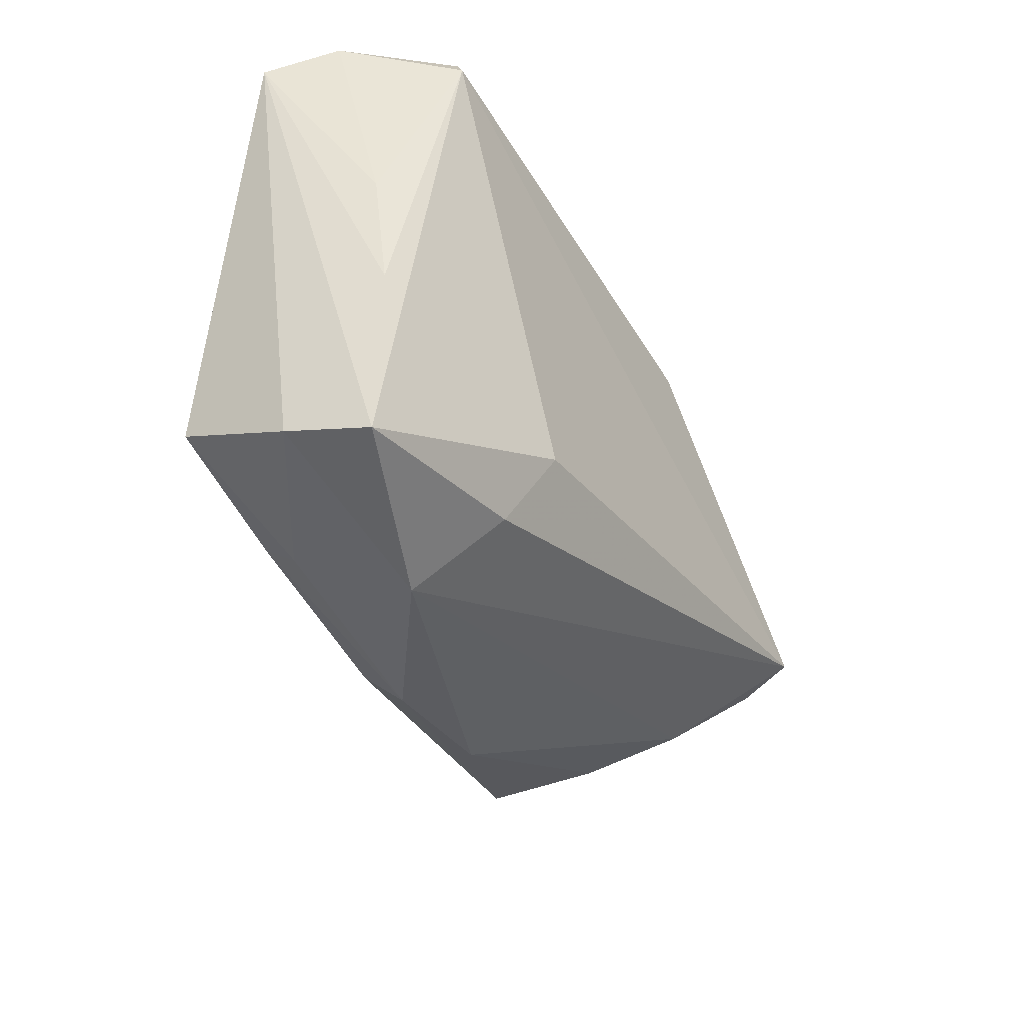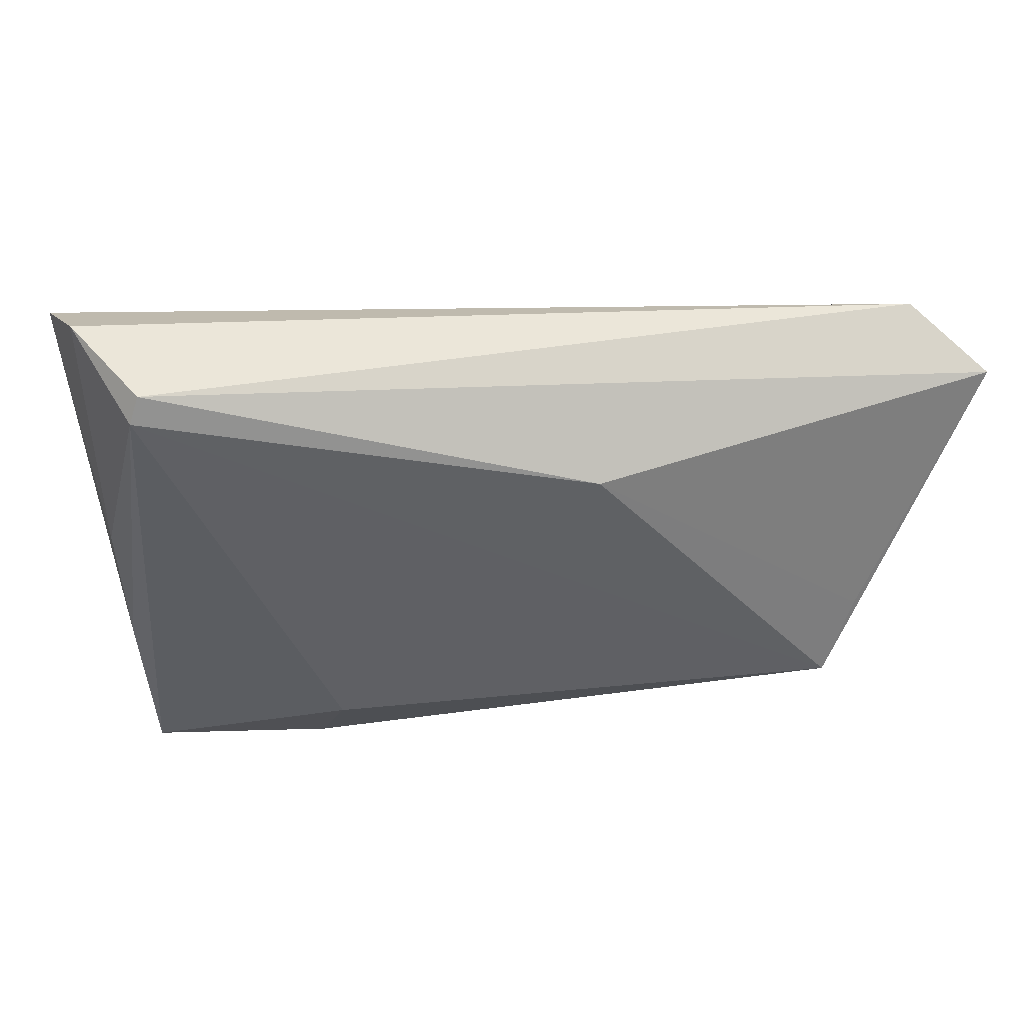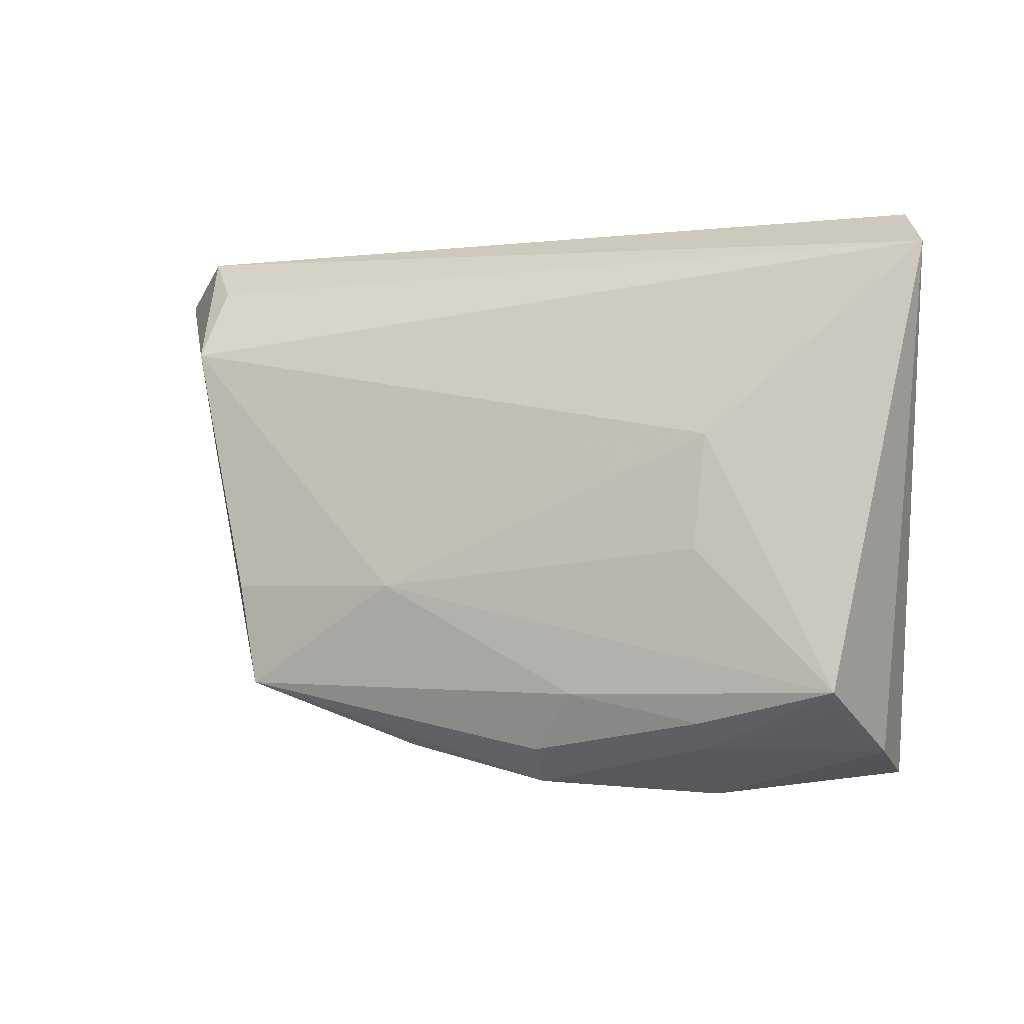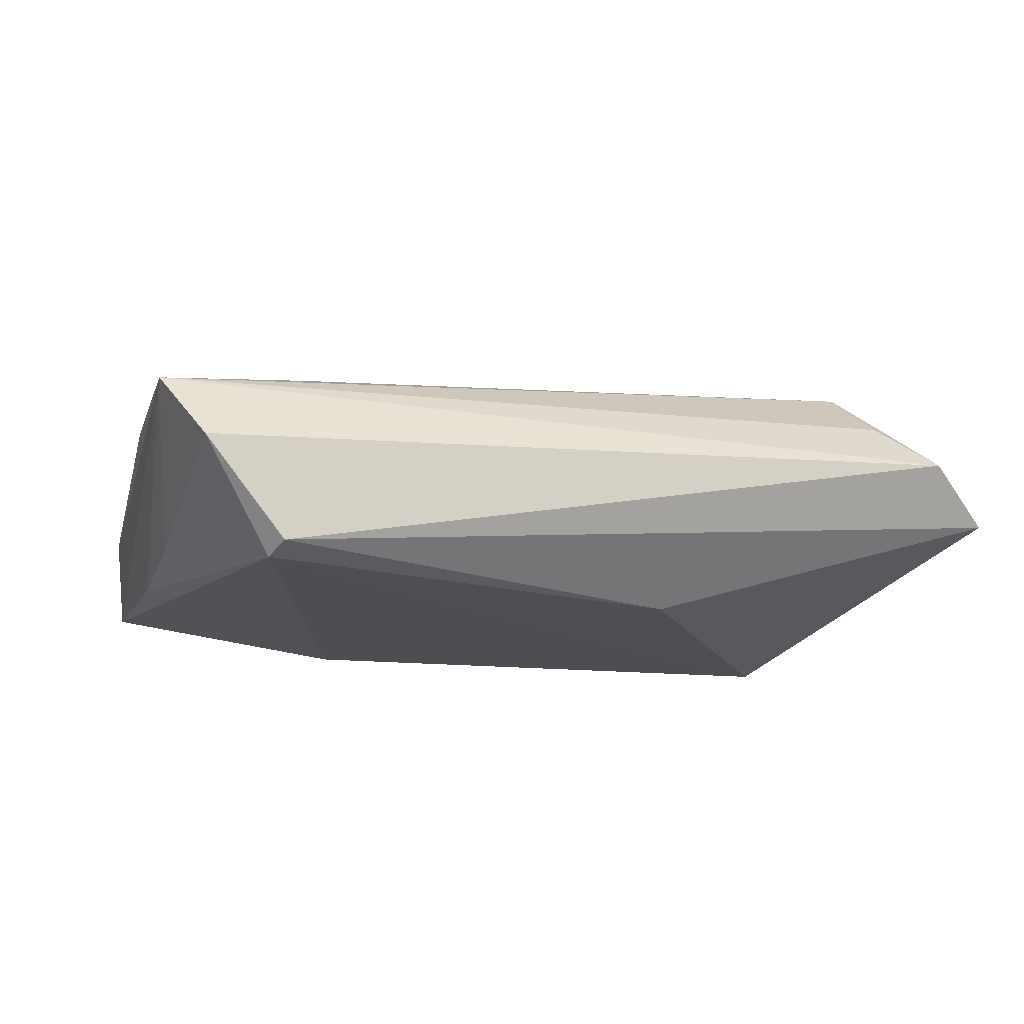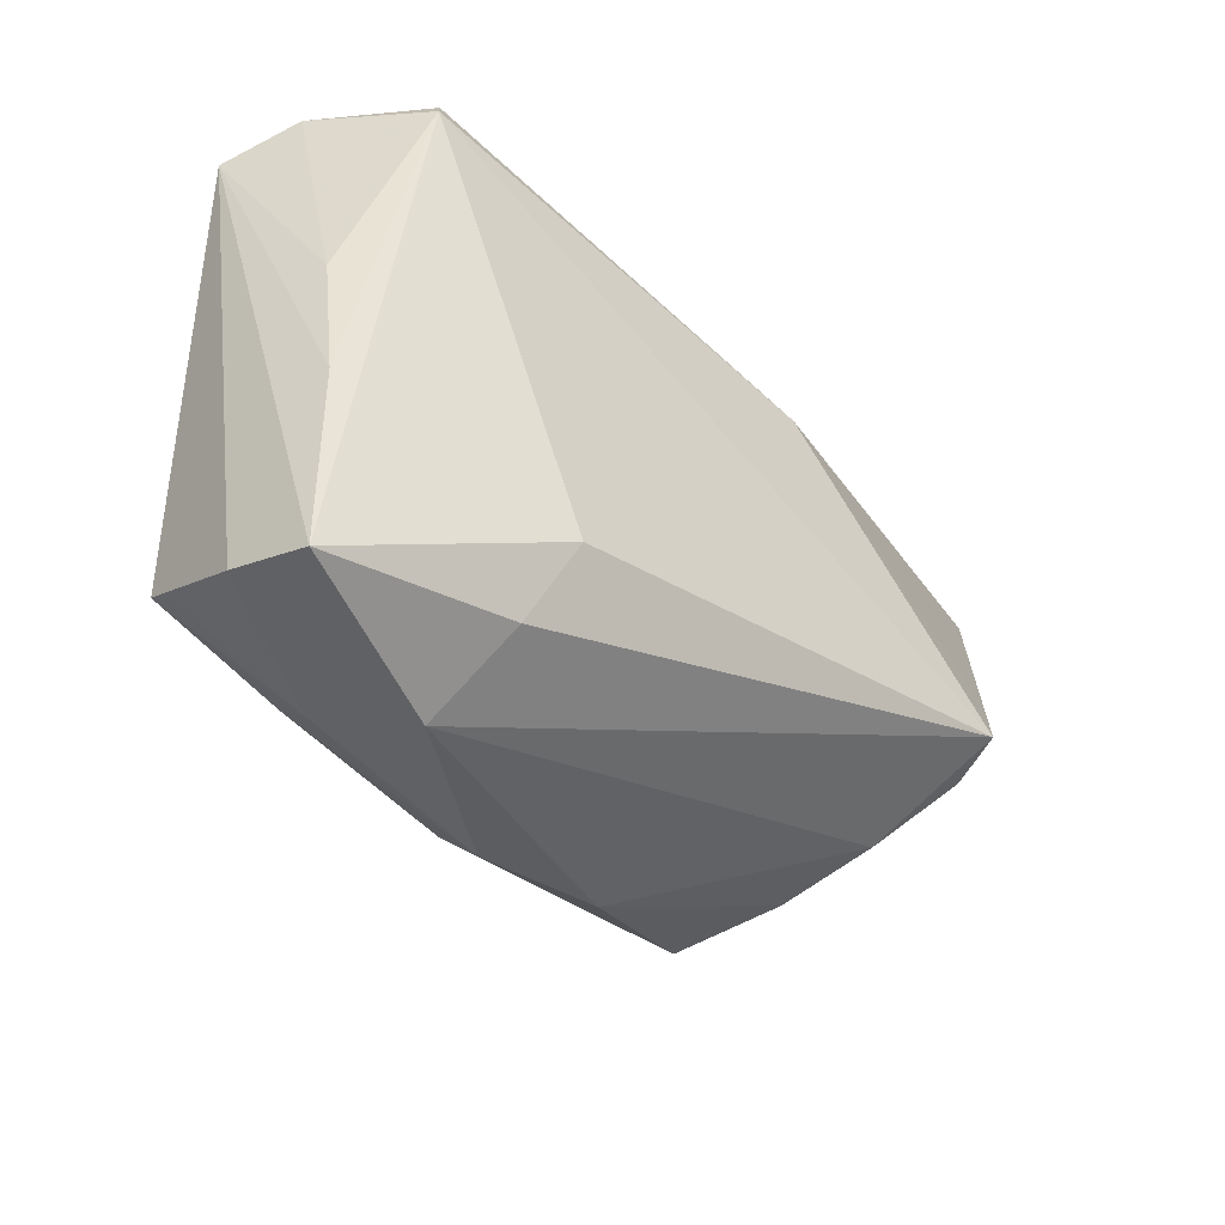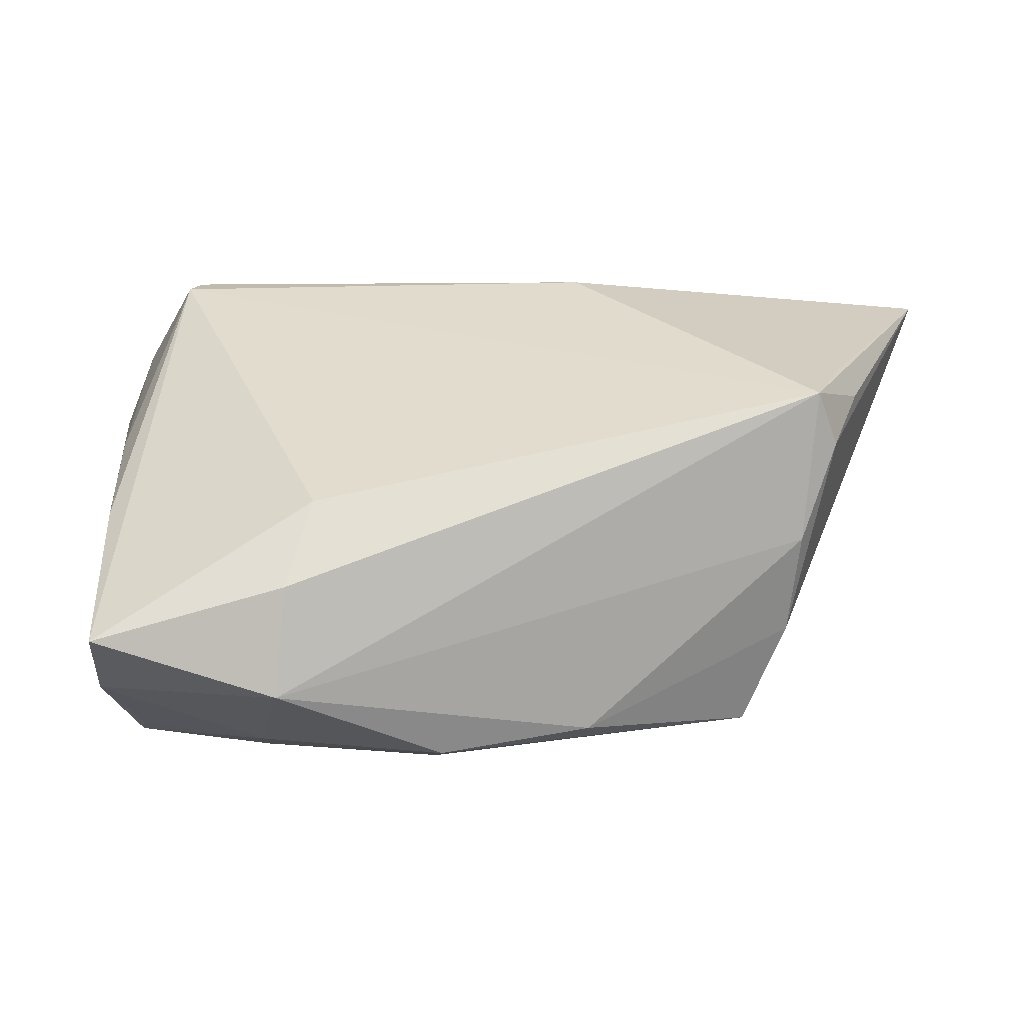
<metadata>
{"format":"obj","ext":"obj","renderer":"f3d","projection":"perspective","resolution":1024,"background":"white","views":[{"elev":-43.2,"azim":121.8,"up":"+Y"},{"elev":45.9,"azim":-177.8,"up":"+Y"},{"elev":-1.7,"azim":29.6,"up":"+Y"},{"elev":-16.8,"azim":158.6,"up":"+Z"},{"elev":-44.2,"azim":137.3,"up":"+Y"},{"elev":-51.3,"azim":-173.0,"up":"+Y"}]}
</metadata>
<code>
v 0.02774 -0.007674 0.01602
v -0.01595 0.02209 -0.01697
v 0.02843 0.005988 0.01422
v -0.04373 0.008144 0.01559
v -0.0388 -0.02076 0.01032
v 0.04455 -0.02432 0.01436
v 0.004849 -0.03663 0.01128
v 0.03816 0.03003 -0.01739
v 0.02755 -0.03154 0.01109
v 0.02268 -0.03851 -0.002081
v 0.04362 -0.02626 0.01154
v -0.03466 -0.01232 0.02137
v -0.04517 -0.009451 -0.01749
v 0.04698 0.03342 -0.004402
v 0.0203 -0.03114 -0.01278
v -0.05035 -0.001686 -0.01076
v -0.01312 -0.03267 0.0131
v 0.006324 -0.03227 0.01592
v 0.04525 0.003705 -0.01054
v -0.01217 -0.0122 0.02137
v -0.05243 0.03342 0.003552
v -0.04518 0.01893 0.01667
v 0.02786 -0.0284 0.01512
v -0.06163 0.02853 -0.002826
v -0.0468 -0.01105 -0.01061
v -0.04156 -0.01779 -0.001513
v -0.04614 0.02807 0.009539
v 0.01672 -0.02112 -0.0174
v 0.04355 -0.03552 -0.01099
v -0.03231 -0.02481 0.02137
v -0.04843 -0.0004044 -0.01421
v 0.05175 0.02872 0.003416
v 0.04532 -0.03212 -0.0005911
v 0.01232 -0.02524 0.01811
v 0.04437 -0.01264 -0.01198
v 0.03712 0.03318 -0.01604
f 32 22 3
f 3 22 20
f 3 6 32
f 24 5 30
f 36 14 8
f 24 22 21
f 21 36 24
f 14 36 21
f 32 14 21
f 8 13 2
f 24 36 2
f 2 36 8
f 25 5 24
f 26 13 10
f 5 25 26
f 26 25 13
f 20 6 1
f 1 3 20
f 6 3 1
f 4 22 24
f 24 30 4
f 4 30 22
f 20 22 12
f 12 30 20
f 22 30 12
f 34 6 20
f 20 30 34
f 17 30 5
f 17 26 10
f 5 26 17
f 27 22 32
f 32 21 27
f 27 21 22
f 31 13 24
f 24 2 31
f 31 2 13
f 28 13 8
f 8 29 28
f 10 29 33
f 6 11 33
f 32 6 33
f 33 29 32
f 19 14 32
f 8 14 19
f 24 13 16
f 16 25 24
f 13 25 16
f 18 34 30
f 13 28 15
f 15 28 29
f 10 13 15
f 15 29 10
f 32 29 35
f 35 19 32
f 35 29 8
f 8 19 35
f 30 17 7
f 7 18 30
f 7 17 10
f 6 34 23
f 34 18 23
f 18 7 23
f 9 23 7
f 9 33 11
f 9 11 6
f 6 23 9
f 10 33 9
f 9 7 10

</code>
